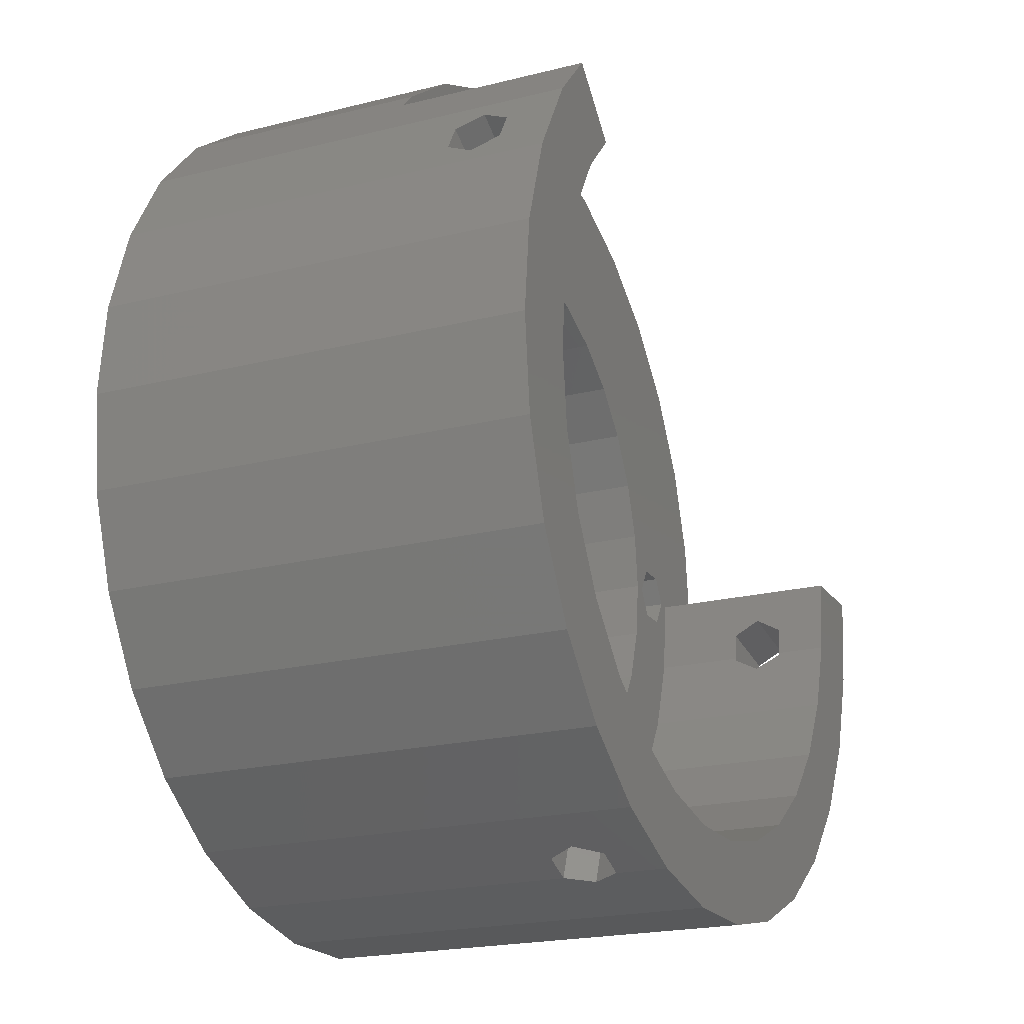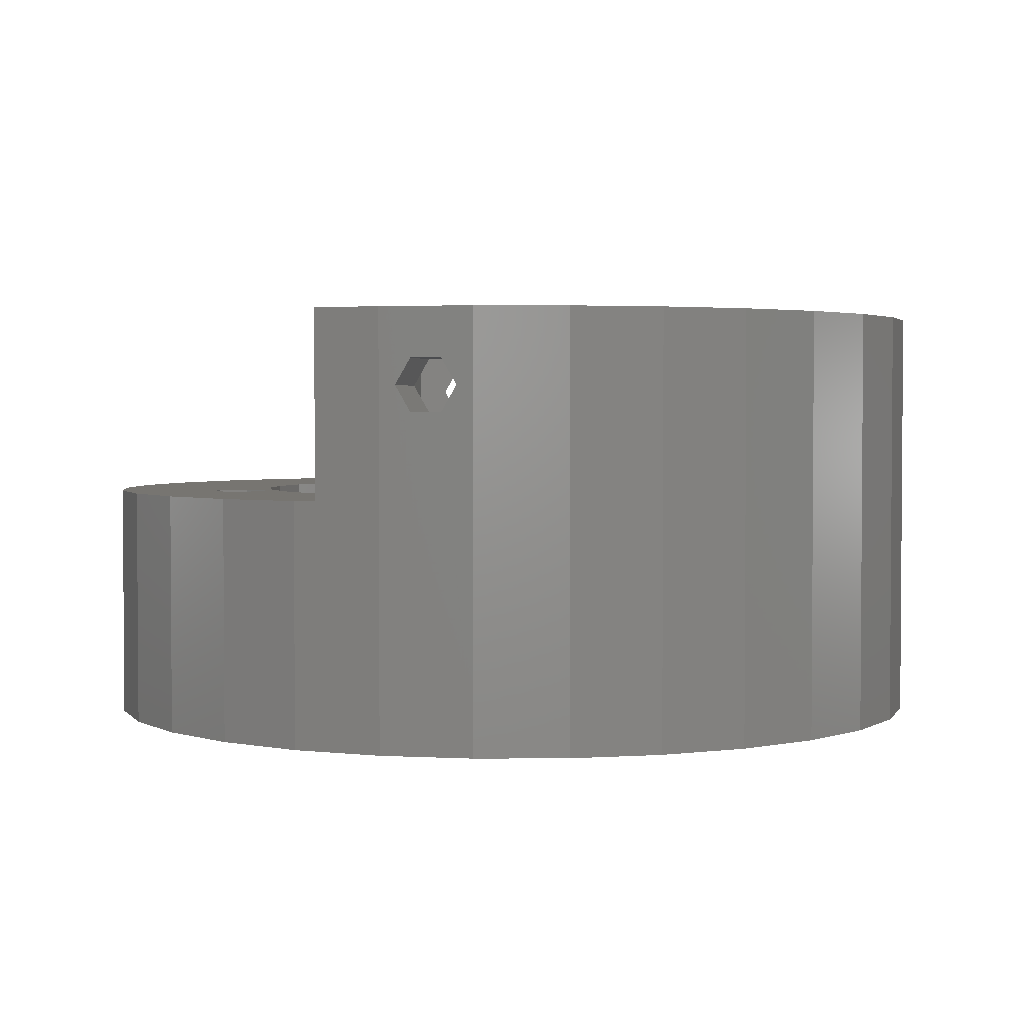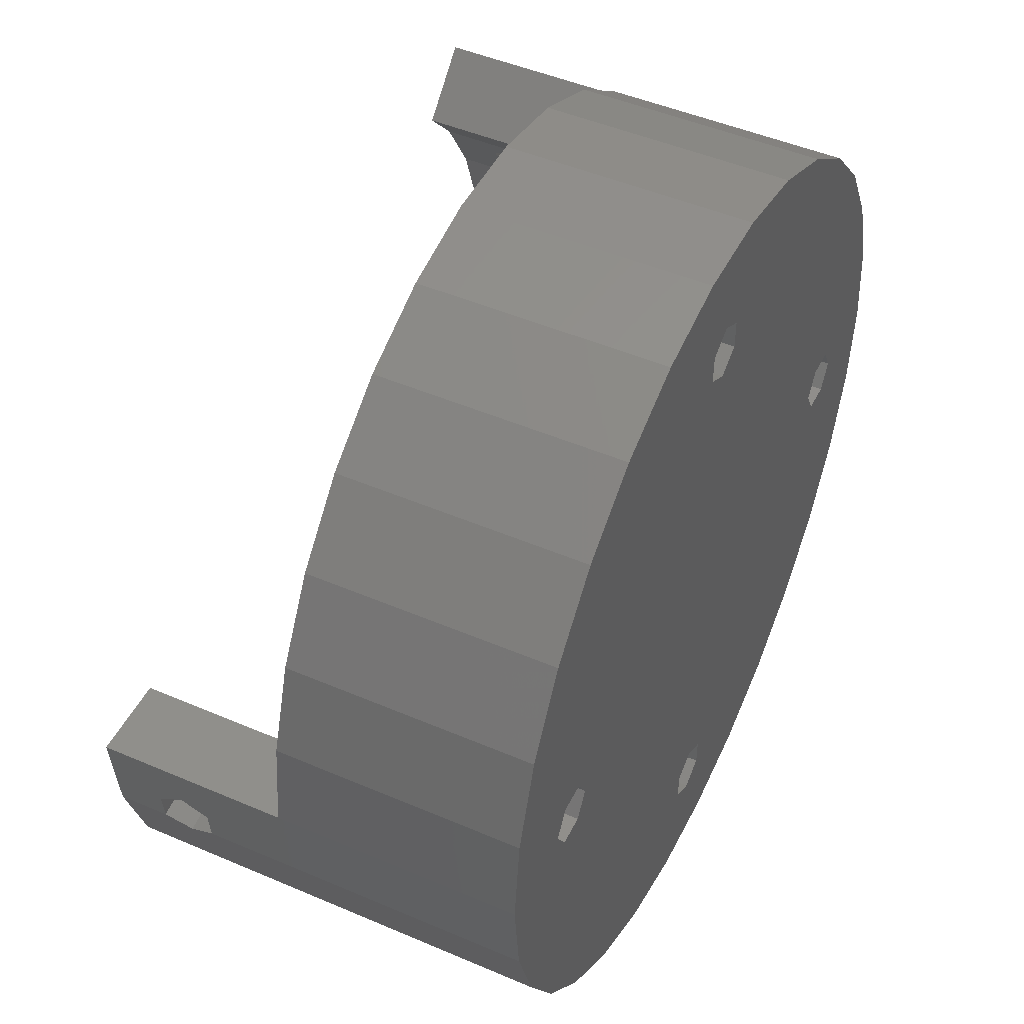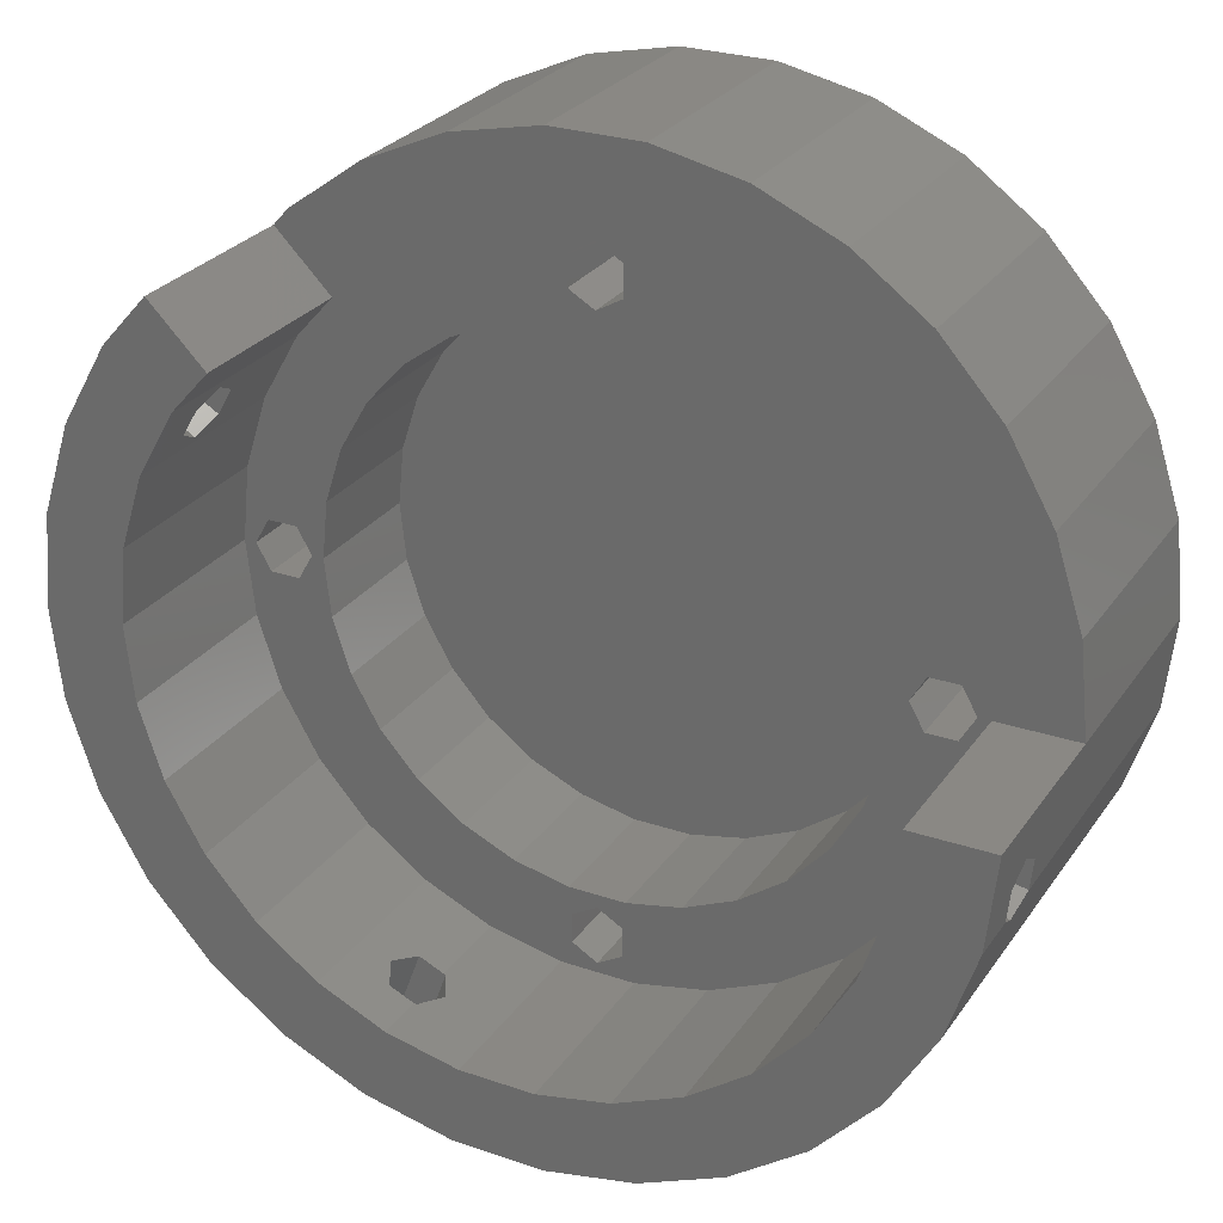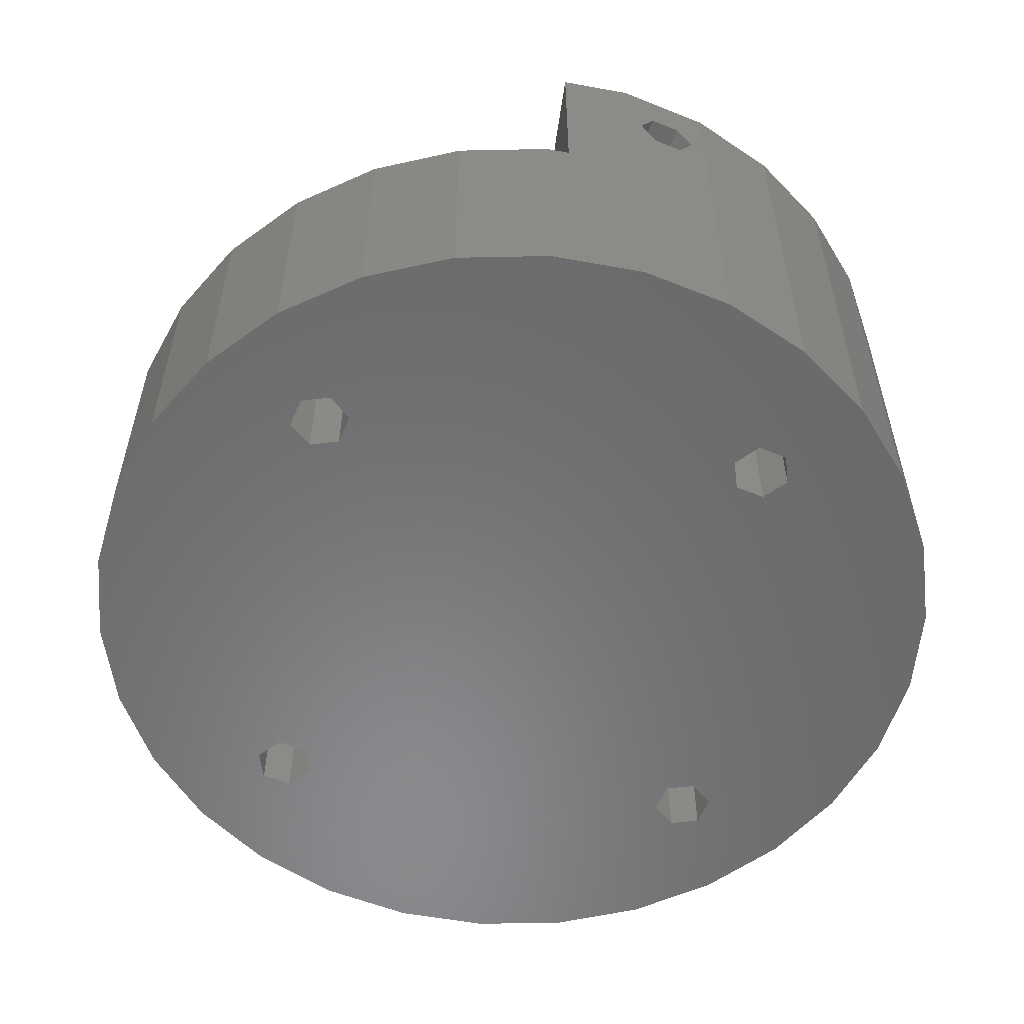
<metadata>
{"format":"stl","ext":"stl","renderer":"f3d","projection":"perspective","resolution":1024,"background":"white","views":[{"elev":-20.4,"azim":-65.2,"up":"+Y"},{"elev":2.6,"azim":-109.2,"up":"+Z"},{"elev":47.6,"azim":115.8,"up":"+Y"},{"elev":27.5,"azim":27.5,"up":"+Y"},{"elev":-56.2,"azim":-142.8,"up":"+Z"}]}
</metadata>
<code>
# stl→obj: 271 verts, 566 faces
v -11.93 8.67 13
v -15.57 11.31 13
v -13.47 5.999 13
v -17.59 7.83 13
v -14.43 3.067 13
v -16.2 1.386 13
v -14.75 0 13
v -15.4 0 13
v -18.83 4.002 13
v -17.8 1.386 13
v -19.25 0 13
v 1.542 -14.67 13
v 0 -15.4 13
v 1.386 -16.2 13
v -4.558 -14.03 13
v -1.386 -16.2 13
v -1.542 -14.67 13
v 17.8 1.386 13
v 22.99 4.886 13
v 21.47 9.558 13
v 19.25 0 13
v 13.47 5.999 13
v 19.01 13.81 13
v 23.5 0 13
v 17.8 -1.386 13
v 18.6 0 13
v 11.93 8.67 13
v 15.72 17.46 13
v 14.43 3.067 13
v 14.75 0 13
v 16.2 1.386 13
v 15.4 0 13
v 9.87 10.96 13
v 11.75 20.35 13
v 7.375 12.77 13
v 7.262 22.35 13
v 4.558 14.03 13
v 1.386 17.8 13
v 2.456 23.37 13
v 1.386 16.2 13
v 0 18.6 13
v -2.456 23.37 13
v -4.558 14.03 13
v -1.386 16.2 13
v -1.386 17.8 13
v -7.262 22.35 13
v -1.542 14.67 13
v -7.375 12.77 13
v -11.75 20.35 13
v -13.56 13.56 13
v -9.87 10.96 13
v -15.72 17.46 13
v -16.55 16.55 13
v 18.83 -4.002 13
v 16.2 -1.386 13
v 14.43 -3.067 13
v 17.59 -7.83 13
v 13.47 -5.999 13
v 15.57 -11.31 13
v 11.93 -8.67 13
v 12.88 -14.31 13
v 9.87 -10.96 13
v 9.625 -16.67 13
v 7.375 -12.77 13
v 5.949 -18.31 13
v 4.558 -14.03 13
v 1.386 -17.8 13
v 2.012 -19.14 13
v 0 -18.6 13
v -2.012 -19.14 13
v -1.386 -17.8 13
v -5.949 -18.31 13
v -7.375 -12.77 13
v -9.625 -16.67 13
v -9.87 -10.96 13
v -12.88 -14.31 13
v -11.93 -8.67 13
v -15.57 -11.31 13
v -13.47 -5.999 13
v -17.59 -7.83 13
v -14.43 -3.067 13
v -16.2 -1.386 13
v -18.83 -4.002 13
v -17.8 -1.386 13
v -18.6 0 13
v 1.542 14.67 13
v 0 15.4 13
v 19.25 0 23
v 23.5 0 23
v -13.56 13.56 23
v -16.55 16.55 23
v 22.99 4.886 0
v 23.5 0 0
v -23.5 0 0
v -22.99 4.886 23
v -22.99 4.886 0
v -23.5 0 23
v 2.456 23.37 0
v -2.456 23.37 0
v -2.456 -23.37 0
v 2.456 -23.37 23
v -2.456 -23.37 23
v 2.456 -23.37 0
v 15.72 17.46 0
v 11.75 20.35 0
v -15.72 17.46 0
v -19.01 13.81 0
v -19.01 13.81 23
v -19.44 13.07 19
v -19.84 12.38 17.61
v -20.64 10.99 17.61
v -21.47 9.558 0
v -20.65 10.98 17.65
v -21.04 10.3 19
v -19.84 12.38 20.39
v -20.64 10.99 20.39
v -21.47 9.558 23
v -20.65 10.98 20.35
v -7.262 22.35 0
v -11.75 20.35 0
v 21.47 -9.558 23
v 22.99 -4.886 20.35
v 22.99 -4.886 23
v 22.75 -5.617 19.03
v 22.74 -5.635 19
v 21.47 -9.558 0
v 22.99 -4.886 17.65
v 22.75 -5.617 18.97
v 22.99 -4.886 0
v 19.01 13.81 0
v 21.47 9.558 0
v 7.262 22.35 0
v -15.57 11.31 23
v -17.59 7.83 23
v -18.83 4.002 23
v 18.83 -4.002 23
v 17.59 -7.83 23
v 19.01 -13.81 23
v 15.57 -11.31 23
v 15.72 -17.46 23
v 12.88 -14.31 23
v 11.75 -20.35 23
v 9.625 -16.67 23
v 7.262 -22.35 23
v 5.949 -18.31 23
v 2.012 -19.14 23
v -2.012 -19.14 23
v -5.949 -18.31 23
v -7.262 -22.35 23
v -9.625 -16.67 23
v -11.75 -20.35 23
v -12.88 -14.31 23
v -15.72 -17.46 23
v -15.57 -11.31 23
v -19.01 -13.81 23
v -17.59 -7.83 23
v -21.47 -9.558 23
v -18.83 -4.002 23
v -22.99 -4.886 23
v -19.25 0 23
v 23.24 -2.473 19
v 23.24 -2.492 18.97
v 23.24 -2.492 19.03
v 23.16 -3.271 20.39
v 22.99 -4.866 20.39
v 23.16 -3.271 17.61
v 22.99 -4.866 17.61
v -16.2 -1.386 0
v -11.75 -20.35 0
v -15.72 -17.46 0
v -15.4 0 0
v -19.01 -13.81 0
v -21.47 -9.558 0
v -17.8 -1.386 0
v 0 15.4 0
v 15.4 0 0
v 0 -15.4 0
v 1.386 16.2 0
v -1.386 -16.2 0
v 1.386 -16.2 0
v 1.386 17.8 0
v 0 18.6 0
v -1.386 17.8 0
v -1.386 16.2 0
v -7.262 -22.35 0
v -16.2 1.386 0
v -17.8 1.386 0
v -18.6 0 0
v -22.99 -4.886 0
v 18.6 0 0
v 17.8 -1.386 0
v 16.2 -1.386 0
v 19.01 -13.81 0
v 17.8 1.386 0
v 15.72 -17.46 0
v 11.75 -20.35 0
v 7.262 -22.35 0
v 16.2 1.386 0
v 1.386 -17.8 0
v 0 -18.6 0
v -1.386 -17.8 0
v -8.746 -21.69 20.39
v -8.763 -21.68 20.35
v -9.478 -21.36 19
v -8.763 -21.68 17.65
v -8.746 -21.69 17.61
v -7.28 -22.34 20.39
v -7.262 -22.35 20.35
v -7.28 -22.34 17.61
v -7.262 -22.35 17.65
v -6.492 -22.51 19
v 14.75 0 6
v 14.43 3.067 6
v -14.43 3.067 6
v -14.75 0 6
v -1.542 14.67 6
v 1.542 14.67 6
v 1.542 -14.67 6
v -1.542 -14.67 6
v 7.375 12.77 6
v 9.87 10.96 6
v -9.87 10.96 6
v -11.93 8.67 6
v -13.47 5.999 6
v -7.375 12.77 6
v -4.558 14.03 6
v 13.47 5.999 6
v 11.93 8.67 6
v 4.558 14.03 6
v 14.43 -3.067 6
v 13.47 -5.999 6
v 11.93 -8.67 6
v 9.87 -10.96 6
v 7.375 -12.77 6
v 4.558 -14.03 6
v -4.558 -14.03 6
v -7.375 -12.77 6
v -9.87 -10.96 6
v -11.93 -8.67 6
v -13.47 -5.999 6
v -14.43 -3.067 6
v -15.78 10.96 19
v -16.18 10.27 20.39
v -16.98 8.879 20.39
v -16.99 8.866 20.36
v -17.38 8.187 19
v -16.18 10.27 17.61
v -16.98 8.879 17.61
v -16.99 8.866 17.64
v 19.07 -1.737 19
v 19.07 -1.753 18.97
v 18.98 -2.535 17.61
v 18.83 -4.002 17.61
v 19.07 -1.753 19.03
v 18.98 -2.535 20.39
v 18.83 -4.002 20.39
v 18.79 -4.125 17.61
v 18.54 -4.879 18.97
v 18.54 -4.894 19
v 18.79 -4.125 20.39
v 18.54 -4.879 19.03
v -5.822 -18.33 20.39
v -5.032 -18.5 19
v -5.822 -18.33 17.61
v -5.949 -18.31 17.61
v -5.949 -18.31 20.39
v -7.296 -17.71 17.61
v -7.296 -17.71 20.39
v -7.31 -17.7 20.36
v -8.029 -17.38 19
v -7.31 -17.7 17.64
f 1 2 3
f 4 3 2
f 3 4 5
f 5 6 7
f 7 6 8
f 9 5 4
f 5 9 6
f 6 9 10
f 11 10 9
f 12 13 14
f 15 16 17
f 13 17 16
f 17 13 12
f 18 19 20
f 21 19 18
f 22 20 23
f 19 21 24
f 25 21 26
f 21 18 26
f 20 22 18
f 27 23 28
f 29 18 22
f 30 31 29
f 31 30 32
f 18 29 31
f 23 27 22
f 33 28 34
f 28 33 27
f 34 35 33
f 36 35 34
f 36 37 35
f 38 36 39
f 36 38 37
f 40 37 38
f 39 41 38
f 42 41 39
f 43 44 45
f 41 42 45
f 46 45 42
f 44 43 47
f 45 46 43
f 46 48 43
f 49 48 46
f 50 48 49
f 48 50 51
f 51 50 1
f 2 1 50
f 52 50 49
f 50 52 53
f 21 25 54
f 55 54 25
f 54 55 56
f 54 56 57
f 30 55 32
f 55 30 56
f 57 56 58
f 57 58 59
f 60 59 58
f 59 60 61
f 62 61 60
f 62 63 61
f 64 63 62
f 64 65 63
f 66 65 64
f 14 65 66
f 14 66 12
f 65 14 67
f 65 67 68
f 69 68 67
f 69 70 68
f 71 70 69
f 72 16 15
f 16 72 71
f 71 72 70
f 73 72 15
f 73 74 72
f 75 74 73
f 76 75 77
f 75 76 74
f 78 77 79
f 80 79 81
f 82 7 8
f 7 82 81
f 77 78 76
f 83 81 82
f 79 80 78
f 83 82 84
f 11 84 85
f 81 83 80
f 10 11 85
f 84 11 83
f 37 40 86
f 87 86 40
f 87 47 86
f 47 87 44
f 24 88 89
f 88 24 21
f 90 53 91
f 53 90 50
f 24 92 19
f 92 24 93
f 94 95 96
f 95 94 97
f 98 42 39
f 42 98 99
f 100 101 102
f 101 100 103
f 104 34 28
f 34 104 105
f 106 53 52
f 107 53 106
f 108 53 107
f 53 108 91
f 107 109 108
f 107 110 109
f 107 111 110
f 112 111 107
f 111 112 113
f 113 112 114
f 115 108 109
f 116 108 115
f 117 118 114
f 116 117 108
f 118 117 116
f 117 114 112
f 119 49 46
f 49 119 120
f 121 122 123
f 122 121 124
f 124 121 125
f 126 127 128
f 121 128 125
f 128 121 126
f 127 126 129
f 20 130 23
f 130 20 131
f 19 131 20
f 131 19 92
f 23 104 28
f 104 23 130
f 132 39 36
f 39 132 98
f 105 36 34
f 36 105 132
f 96 117 112
f 117 96 95
f 91 133 90
f 108 133 91
f 133 108 134
f 117 134 108
f 134 117 135
f 95 135 117
f 136 123 89
f 136 89 88
f 123 136 121
f 137 121 136
f 121 137 138
f 139 138 137
f 138 139 140
f 141 140 139
f 141 142 140
f 143 142 141
f 143 144 142
f 145 144 143
f 145 101 144
f 146 101 145
f 147 101 146
f 147 102 101
f 148 102 147
f 148 149 102
f 150 149 148
f 150 151 149
f 152 151 150
f 153 152 154
f 152 153 151
f 155 154 156
f 157 156 158
f 154 155 153
f 159 158 160
f 135 95 160
f 156 157 155
f 97 160 95
f 158 159 157
f 160 97 159
f 120 52 49
f 52 120 106
f 99 46 42
f 46 99 119
f 161 24 89
f 162 24 161
f 89 163 161
f 89 164 163
f 123 164 89
f 164 123 165
f 165 123 122
f 166 24 162
f 167 24 166
f 24 167 129
f 129 167 127
f 24 129 93
f 168 169 170
f 169 168 171
f 172 168 170
f 173 168 172
f 168 173 174
f 175 176 177
f 176 175 178
f 171 177 179
f 177 171 175
f 177 176 180
f 181 176 178
f 176 181 98
f 182 98 181
f 99 182 183
f 182 99 98
f 184 99 183
f 171 100 185
f 186 184 171
f 184 119 99
f 171 185 169
f 106 184 186
f 184 120 119
f 184 106 120
f 112 186 187
f 96 187 188
f 186 107 106
f 189 174 173
f 174 189 188
f 186 112 107
f 94 188 189
f 187 96 112
f 188 94 96
f 190 93 129
f 191 129 126
f 93 190 92
f 192 126 193
f 194 92 190
f 92 194 131
f 129 191 190
f 126 192 191
f 195 192 193
f 196 180 195
f 197 180 196
f 198 131 194
f 131 198 130
f 198 104 130
f 132 198 176
f 195 180 192
f 192 180 176
f 180 197 199
f 198 105 104
f 199 197 103
f 198 132 105
f 176 98 132
f 103 200 199
f 100 200 103
f 171 201 100
f 201 171 179
f 175 171 184
f 200 100 201
f 138 126 121
f 126 138 193
f 172 157 173
f 157 172 155
f 103 144 101
f 144 103 197
f 196 140 142
f 140 196 195
f 170 155 172
f 155 170 153
f 173 159 189
f 159 173 157
f 189 97 94
f 97 189 159
f 197 142 144
f 142 197 196
f 140 193 138
f 193 140 195
f 170 151 153
f 151 170 169
f 151 202 149
f 151 203 202
f 151 204 203
f 169 204 151
f 204 169 205
f 185 206 169
f 205 169 206
f 207 149 202
f 149 207 208
f 206 185 209
f 209 185 210
f 208 102 149
f 211 102 208
f 210 102 211
f 100 210 185
f 210 100 102
f 212 29 213
f 29 212 30
f 7 214 5
f 214 7 215
f 216 86 47
f 86 216 217
f 218 17 12
f 17 218 219
f 220 33 35
f 33 220 221
f 1 222 51
f 222 1 223
f 3 223 1
f 223 3 224
f 225 43 48
f 43 225 226
f 227 27 228
f 27 227 22
f 213 22 227
f 22 213 29
f 228 33 221
f 33 228 27
f 217 37 86
f 37 217 229
f 229 35 37
f 35 229 220
f 5 224 3
f 224 5 214
f 222 48 51
f 48 222 225
f 226 47 43
f 47 226 216
f 230 30 212
f 30 230 56
f 213 230 212
f 227 230 213
f 227 231 230
f 228 231 227
f 228 232 231
f 221 232 228
f 221 233 232
f 220 233 221
f 220 234 233
f 229 234 220
f 229 235 234
f 217 235 229
f 217 218 235
f 216 218 217
f 216 219 218
f 226 219 216
f 226 236 219
f 225 236 226
f 225 237 236
f 222 237 225
f 222 238 237
f 223 238 222
f 223 239 238
f 224 239 223
f 224 240 239
f 214 240 224
f 214 241 240
f 241 214 215
f 233 60 232
f 60 233 62
f 231 56 230
f 56 231 58
f 232 58 231
f 58 232 60
f 77 240 79
f 240 77 239
f 81 215 7
f 215 81 241
f 235 12 66
f 12 235 218
f 233 64 62
f 64 233 234
f 236 73 15
f 73 236 237
f 75 239 77
f 239 75 238
f 79 241 81
f 241 79 240
f 234 66 64
f 66 234 235
f 237 75 73
f 75 237 238
f 219 15 17
f 15 219 236
f 160 9 135
f 9 160 11
f 68 147 146
f 147 68 70
f 133 50 90
f 50 133 2
f 133 242 2
f 133 243 242
f 133 244 243
f 245 134 246
f 244 134 245
f 134 244 133
f 247 2 242
f 248 2 247
f 4 249 246
f 248 4 2
f 249 4 248
f 4 246 134
f 135 4 134
f 4 135 9
f 21 250 88
f 21 251 250
f 21 252 251
f 54 252 21
f 252 54 253
f 254 88 250
f 255 88 254
f 136 255 256
f 255 136 88
f 65 146 145
f 146 65 68
f 59 137 57
f 137 59 139
f 61 143 141
f 143 61 63
f 63 145 143
f 145 63 65
f 54 257 253
f 57 257 54
f 257 57 258
f 258 57 259
f 260 136 256
f 137 260 261
f 137 261 259
f 137 259 57
f 260 137 136
f 147 262 148
f 147 263 262
f 70 263 147
f 263 70 264
f 72 264 70
f 264 72 265
f 148 262 266
f 152 78 154
f 78 152 76
f 154 80 156
f 80 154 78
f 156 83 158
f 83 156 80
f 158 11 160
f 11 158 83
f 61 139 59
f 139 61 141
f 265 72 267
f 268 148 266
f 148 268 150
f 269 150 268
f 270 150 269
f 74 267 72
f 267 74 271
f 271 74 270
f 270 74 150
f 74 152 150
f 152 74 76
f 254 164 255
f 164 254 163
f 250 163 254
f 163 250 161
f 166 251 252
f 251 166 162
f 162 250 251
f 250 162 161
f 125 258 259
f 258 125 128
f 125 261 124
f 261 125 259
f 257 128 127
f 257 127 167
f 128 257 258
f 122 260 165
f 124 260 122
f 260 124 261
f 256 164 165
f 164 256 255
f 256 165 260
f 253 166 252
f 166 253 167
f 167 253 257
f 245 116 244
f 116 245 118
f 246 118 245
f 118 246 114
f 244 115 243
f 115 244 116
f 246 113 114
f 113 246 249
f 110 248 247
f 248 110 111
f 111 249 248
f 249 111 113
f 247 109 110
f 109 247 242
f 109 243 115
f 243 109 242
f 263 207 262
f 263 208 207
f 208 263 211
f 269 204 270
f 204 269 203
f 268 203 269
f 203 268 202
f 207 266 262
f 202 266 207
f 266 202 268
f 204 271 270
f 271 204 205
f 265 209 264
f 206 265 267
f 265 206 209
f 209 263 264
f 210 263 209
f 263 210 211
f 205 267 271
f 267 205 206
f 190 18 194
f 18 190 26
f 32 198 31
f 198 32 176
f 198 18 31
f 18 198 194
f 191 26 190
f 26 191 25
f 191 55 25
f 55 191 192
f 55 176 32
f 176 55 192
f 183 41 45
f 41 183 182
f 44 183 45
f 183 44 184
f 175 44 87
f 44 175 184
f 182 38 41
f 38 182 181
f 178 38 181
f 38 178 40
f 178 87 40
f 87 178 175
f 84 188 85
f 188 84 174
f 168 84 82
f 84 168 174
f 168 8 171
f 8 168 82
f 85 187 10
f 187 85 188
f 187 6 10
f 6 187 186
f 171 6 186
f 6 171 8
f 199 69 67
f 69 199 200
f 177 14 13
f 14 177 180
f 199 14 180
f 14 199 67
f 200 71 69
f 71 200 201
f 71 179 16
f 179 71 201
f 179 13 16
f 13 179 177

</code>
